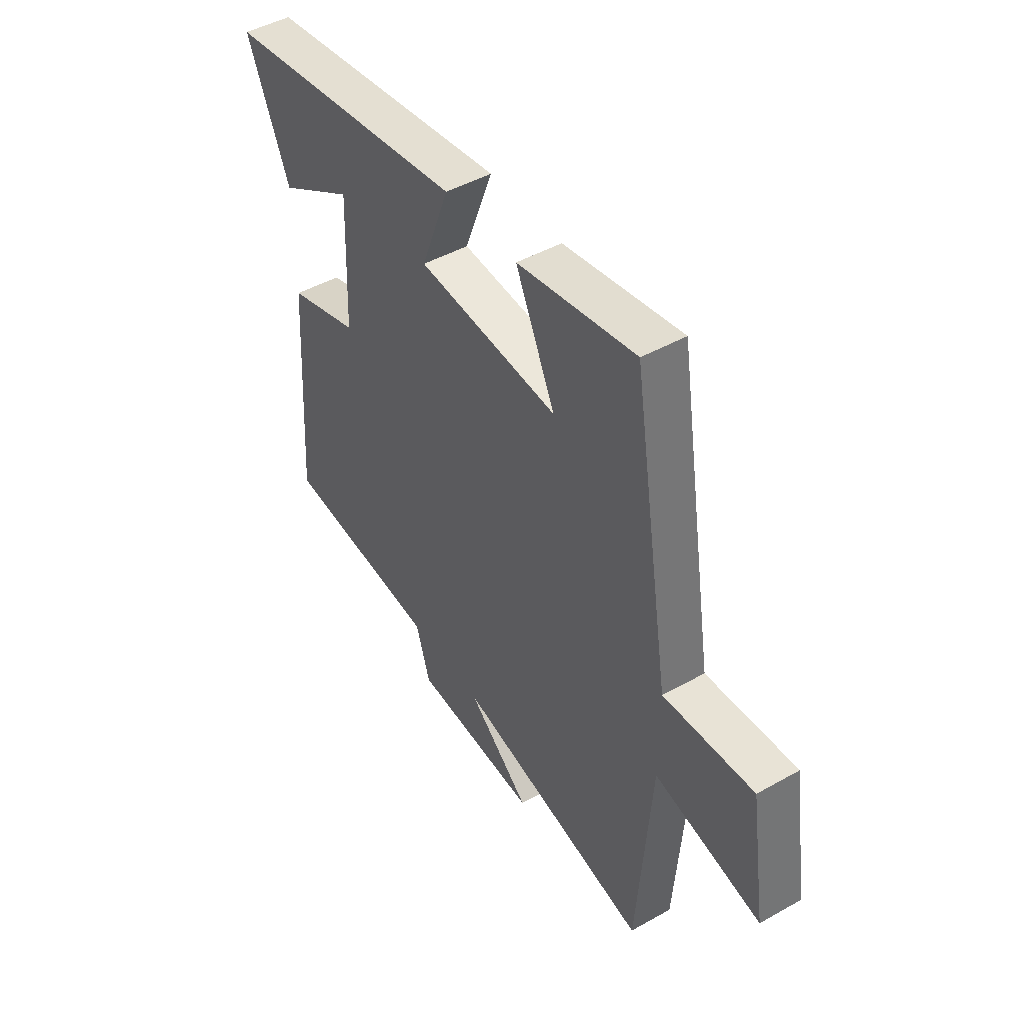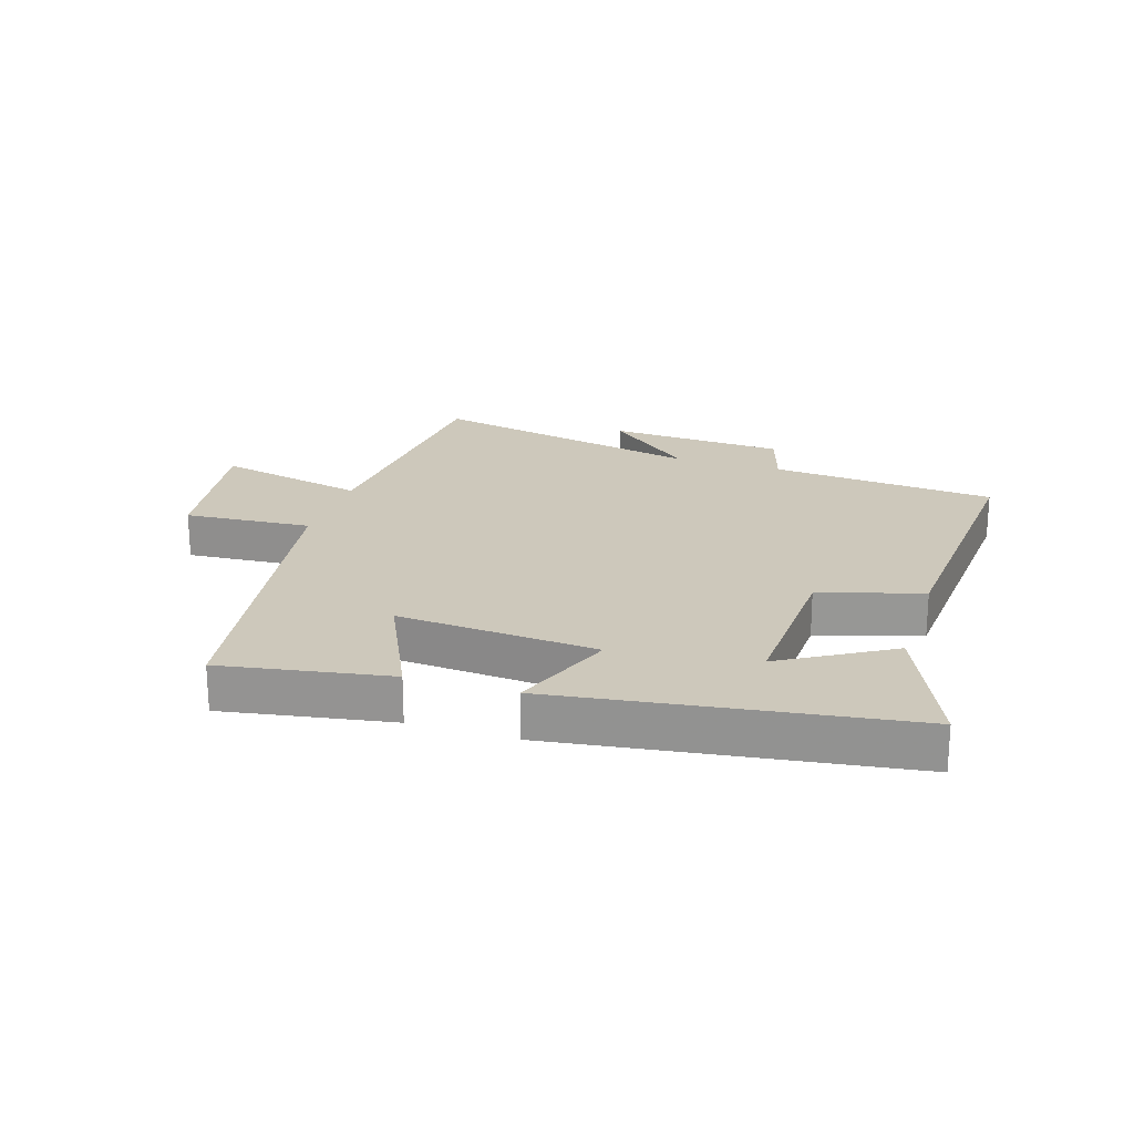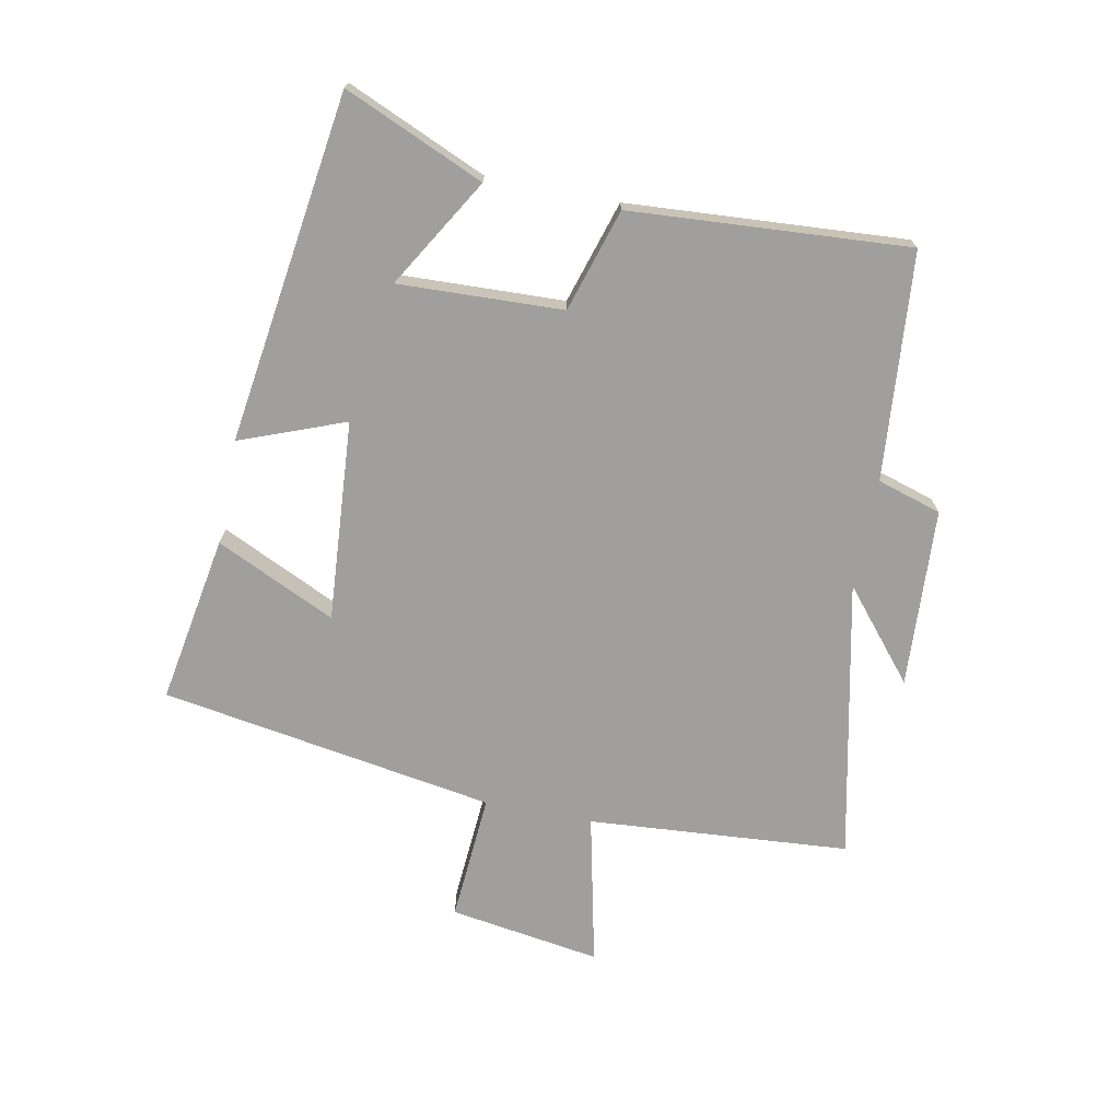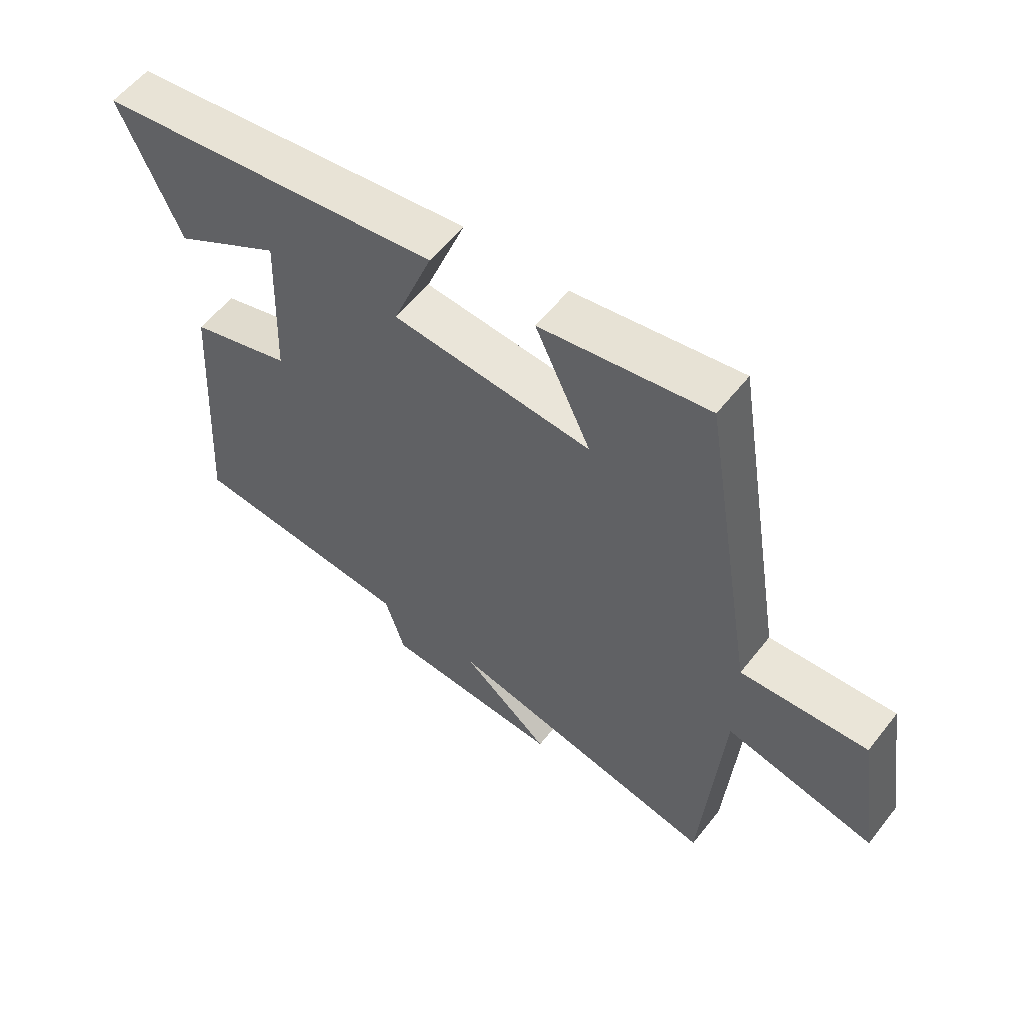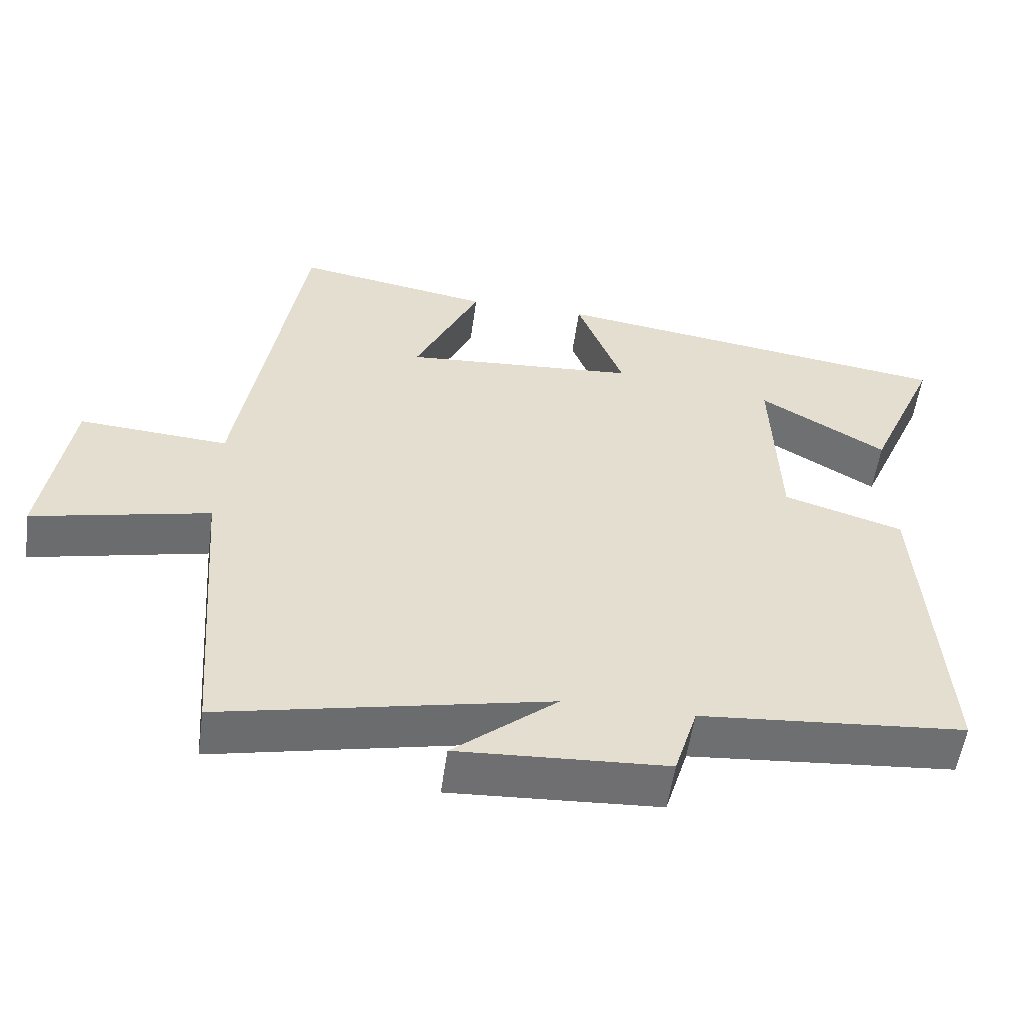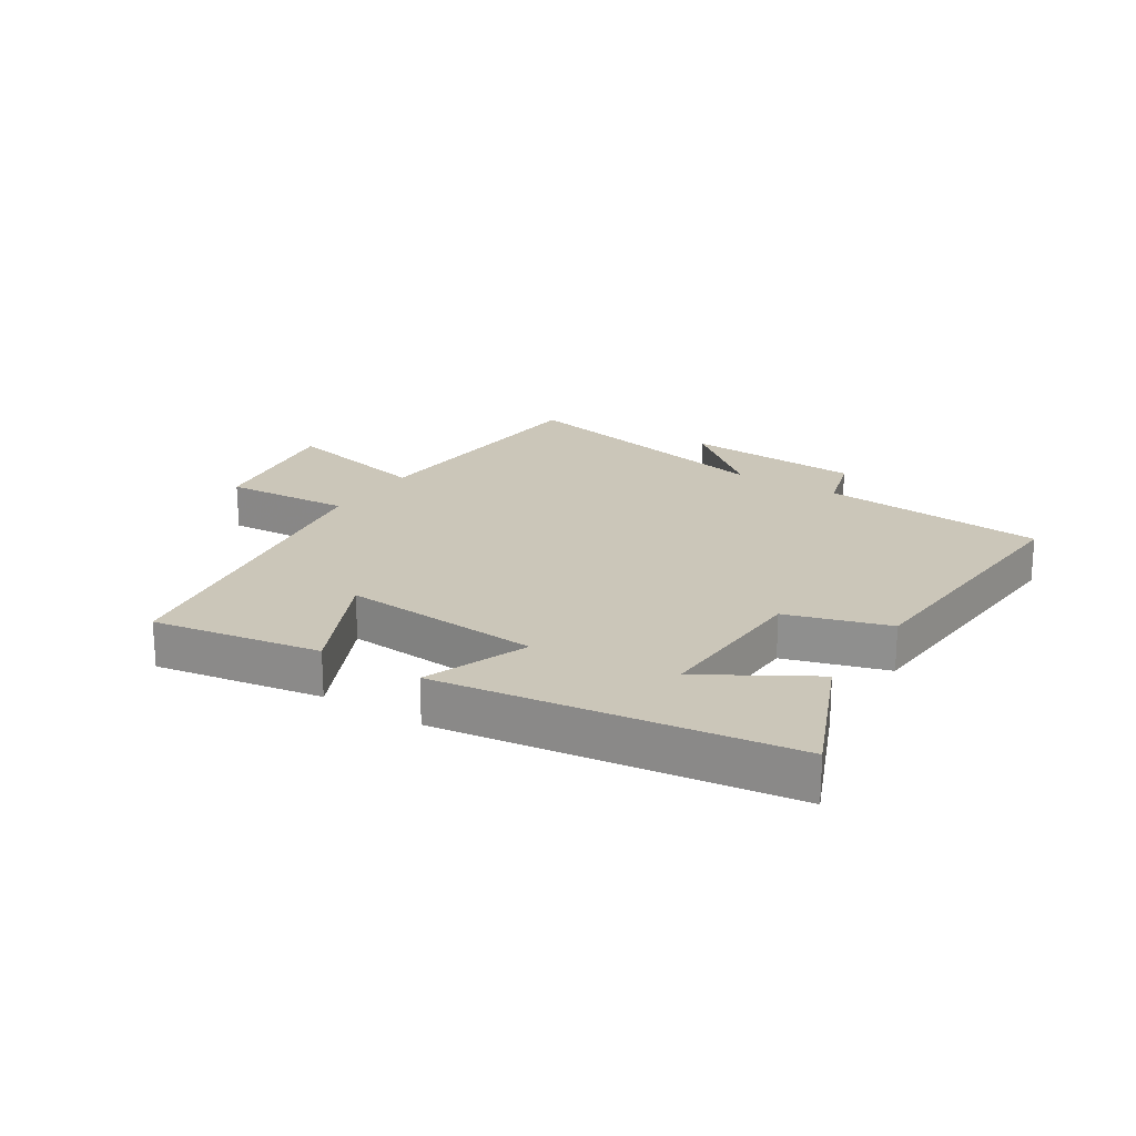
<metadata>
{"format":"obj","ext":"obj","renderer":"f3d","projection":"perspective","resolution":1024,"background":"white","views":[{"elev":46.3,"azim":-122.7,"up":"+Z"},{"elev":21.8,"azim":17.8,"up":"+Y"},{"elev":-71.4,"azim":78.9,"up":"+Y"},{"elev":57.3,"azim":-142.2,"up":"+Z"},{"elev":-54.9,"azim":-7.9,"up":"+Z"},{"elev":20.9,"azim":32.7,"up":"+Y"}]}
</metadata>
<code>
v -0.411 0.07 0.547
v -0.138 0.07 0.5
v -0.229 0.07 0.306
v 0.097 0.07 0.33
v 0.032 0.07 0.5
v 0.598 0.07 0.42
v 0.5 0.07 0.194
v 0.324 0.07 0.299
v 0.334 0.07 0.033
v 0.5 0.07 -0.018
v 0.53 0.07 -0.469
v 0.162 0.07 -0.5
v 0.13 0.07 -0.604
v -0.16 0.07 -0.62
v -0.016 0.07 -0.5
v -0.468 0.07 -0.596
v -0.5 0.07 -0.172
v -0.746 0.07 -0.227
v -0.708 0.07 0.019
v -0.5 0.07 0.004
v -0.411 0 0.547
v -0.138 0 0.5
v -0.229 0 0.306
v 0.097 0 0.33
v 0.032 0 0.5
v 0.598 0 0.42
v 0.5 0 0.194
v 0.324 0 0.299
v 0.334 0 0.033
v 0.5 0 -0.018
v 0.53 0 -0.469
v 0.162 0 -0.5
v 0.13 0 -0.604
v -0.16 0 -0.62
v -0.016 0 -0.5
v -0.468 0 -0.596
v -0.5 0 -0.172
v -0.746 0 -0.227
v -0.708 0 0.019
v -0.5 0 0.004
f 17 18 19 20
f 15 16 17 20
f 15 20 1
f 12 13 14 15
f 9 10 11 12
f 8 9 12 15
f 5 6 7 8
f 4 5 8
f 3 4 8 15
f 1 2 3
f 1 3 15
f 40 39 38 37
f 40 37 36 35
f 21 40 35
f 35 34 33 32
f 32 31 30 29
f 35 32 29 28
f 28 27 26 25
f 28 25 24
f 35 28 24 23
f 23 22 21
f 35 23 21
f 1 21 22 2
f 2 22 23 3
f 3 23 24 4
f 4 24 25 5
f 5 25 26 6
f 6 26 27 7
f 7 27 28 8
f 8 28 29 9
f 9 29 30 10
f 10 30 31 11
f 11 31 32 12
f 12 32 33 13
f 13 33 34 14
f 14 34 35 15
f 15 35 36 16
f 16 36 37 17
f 17 37 38 18
f 18 38 39 19
f 19 39 40 20
f 20 40 21 1

</code>
